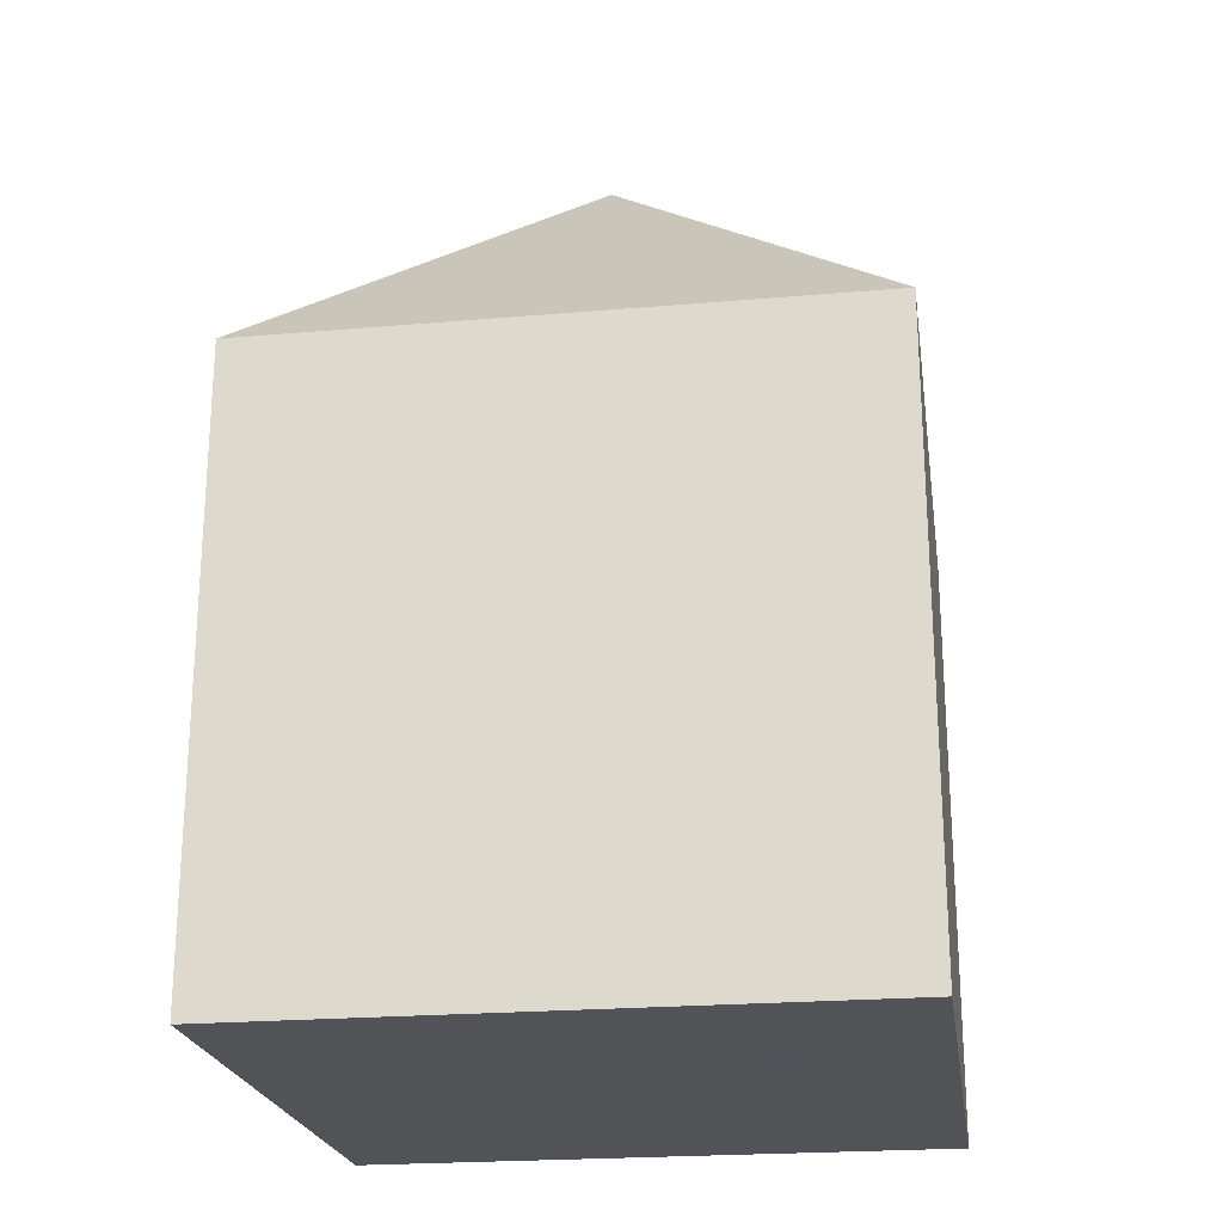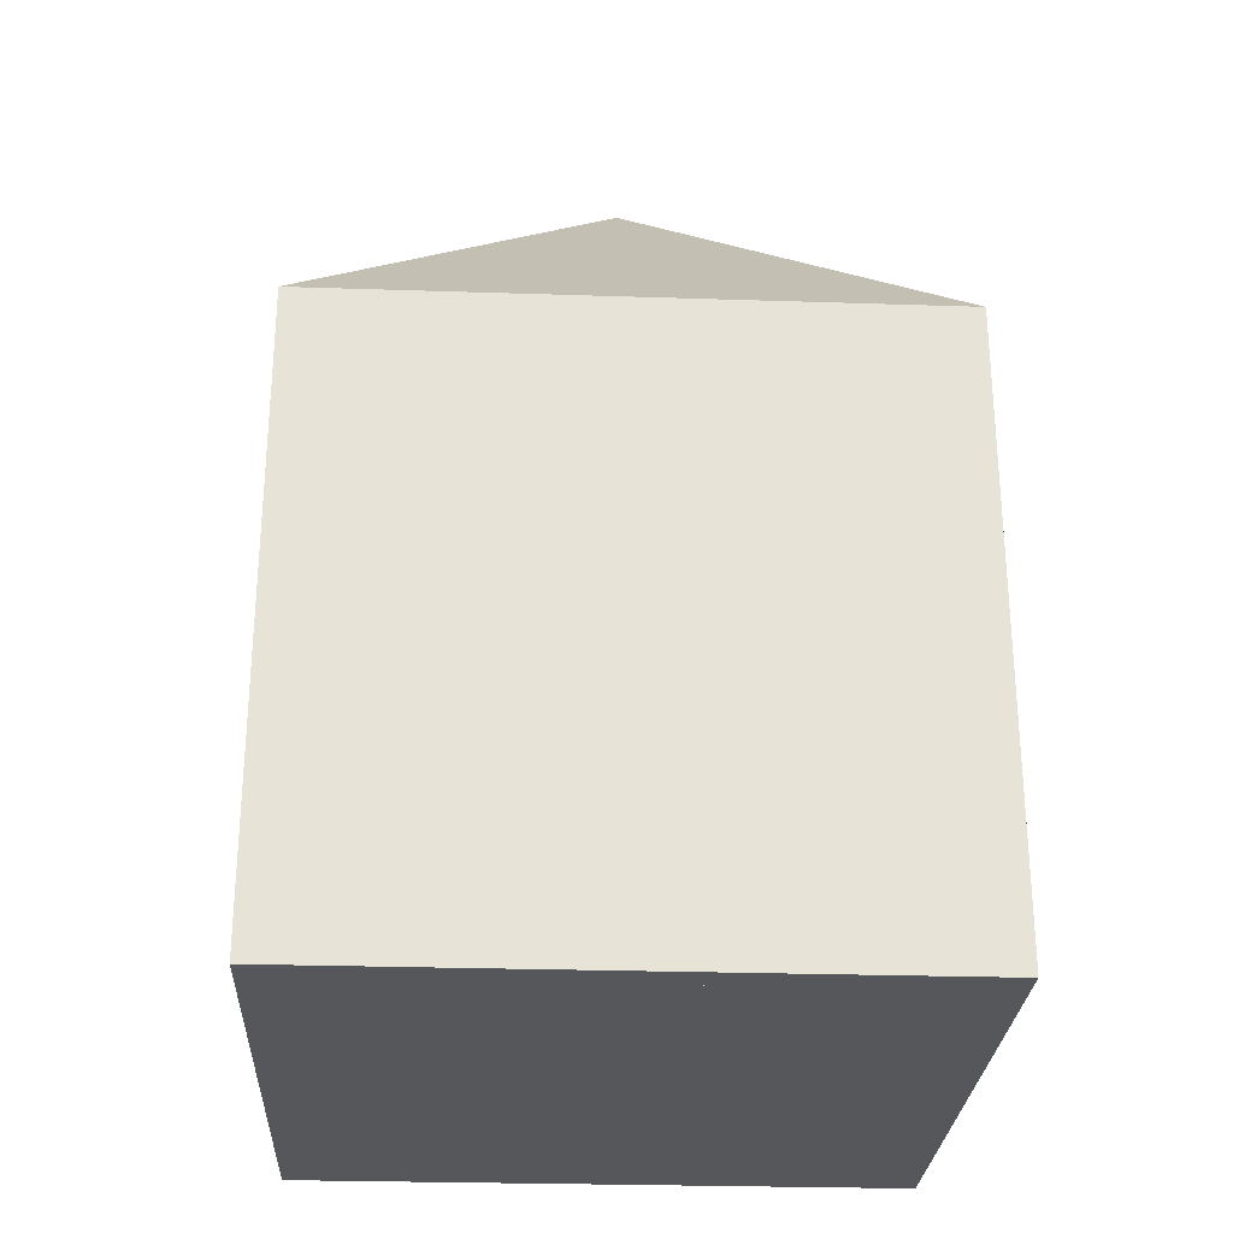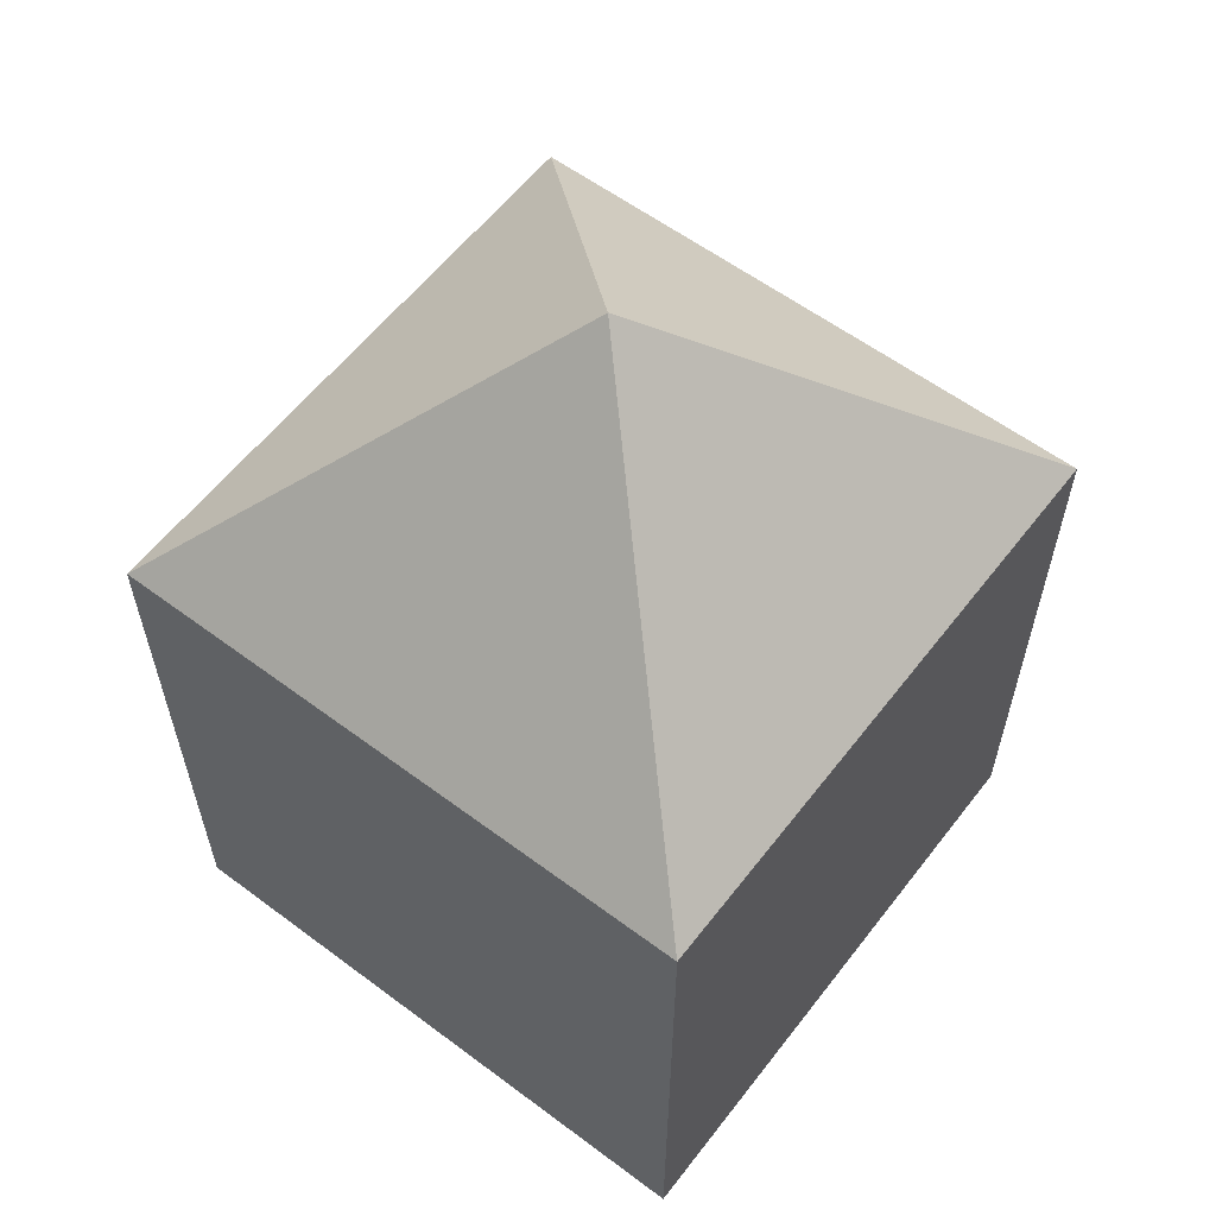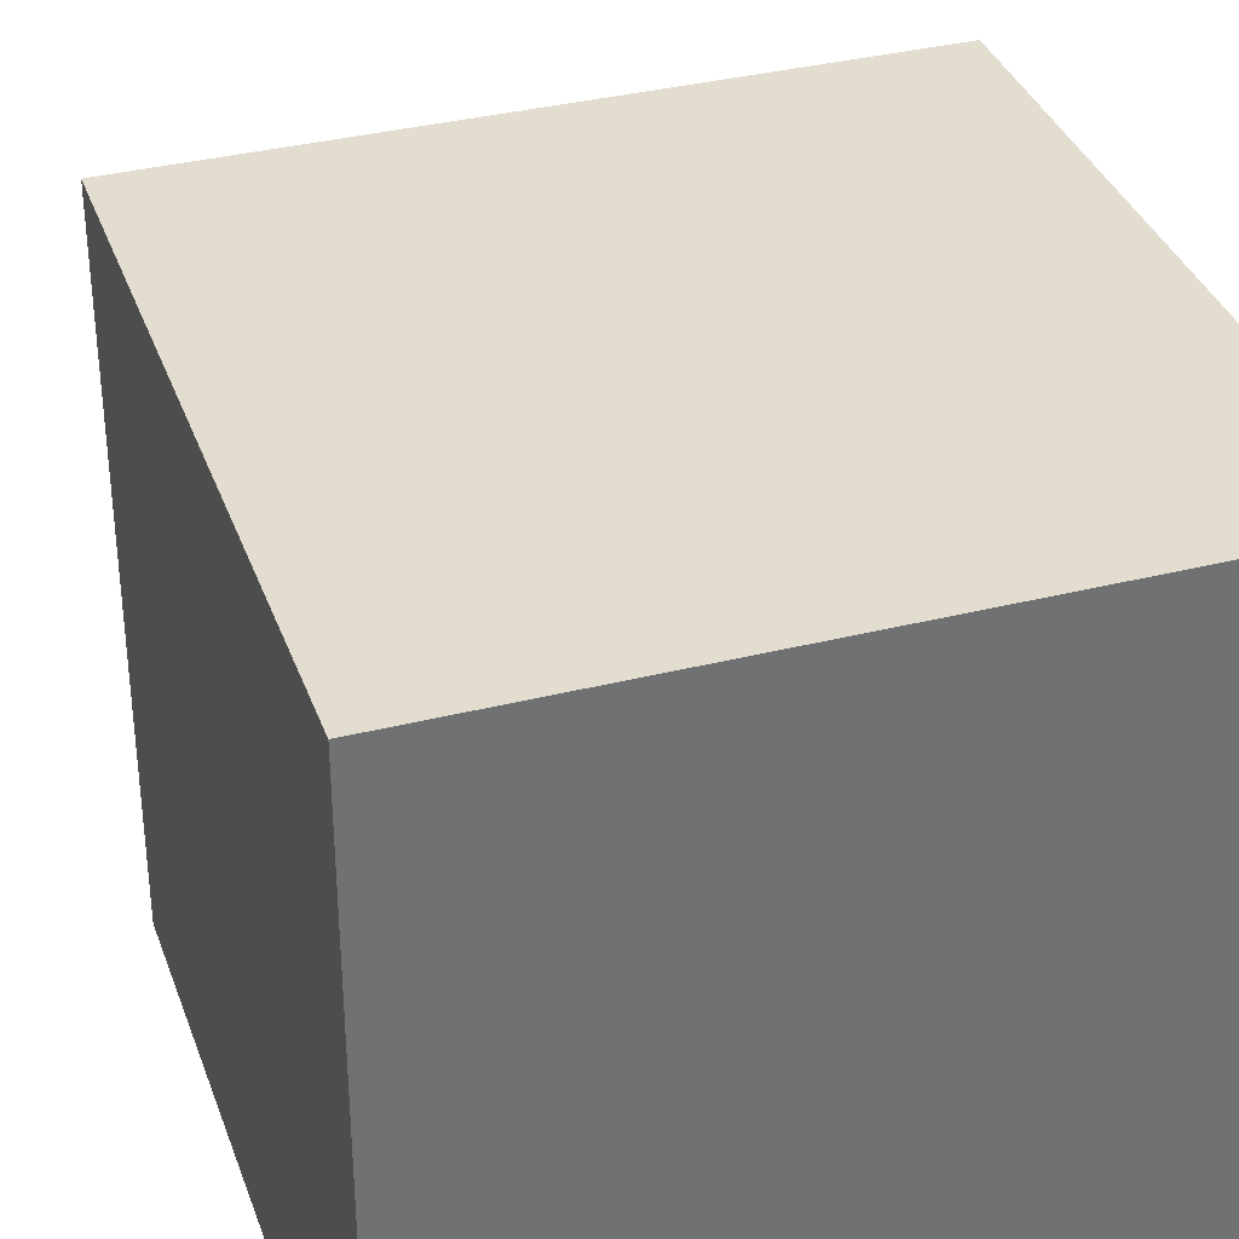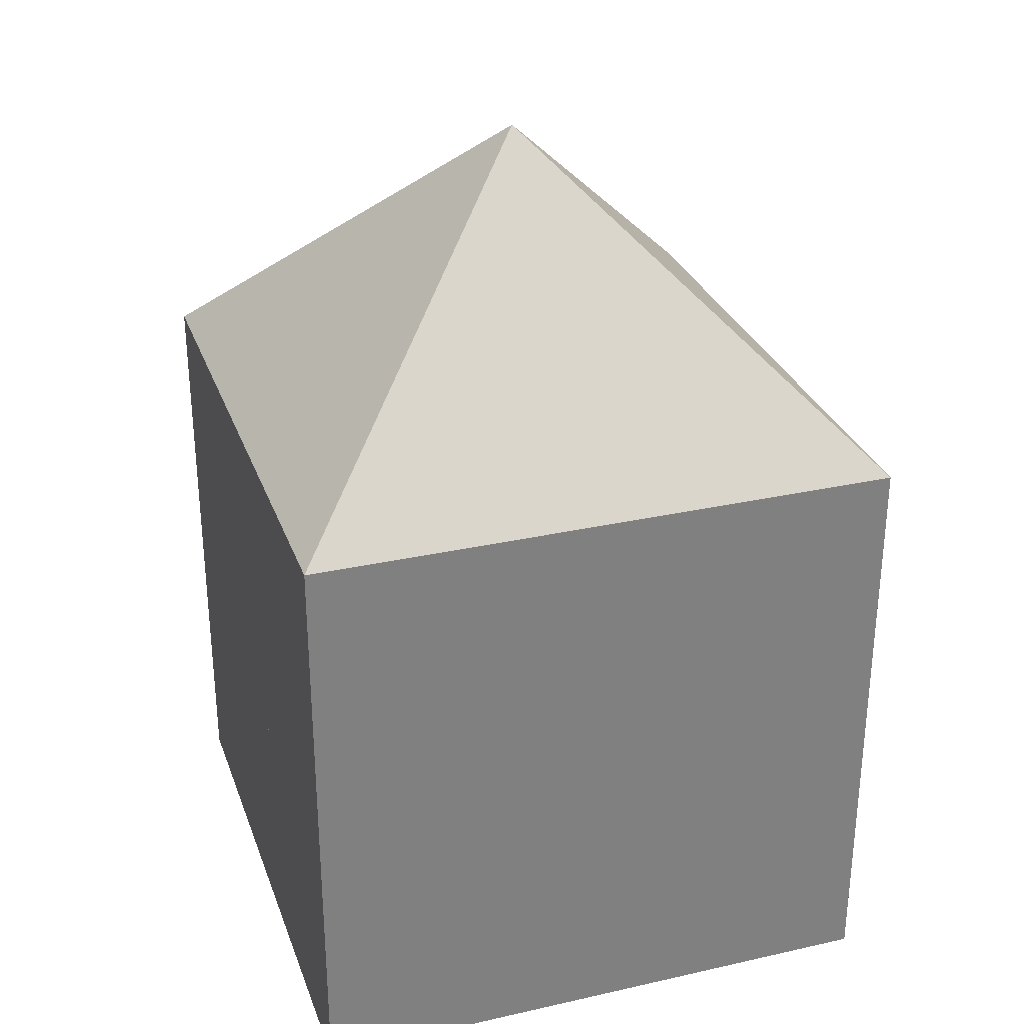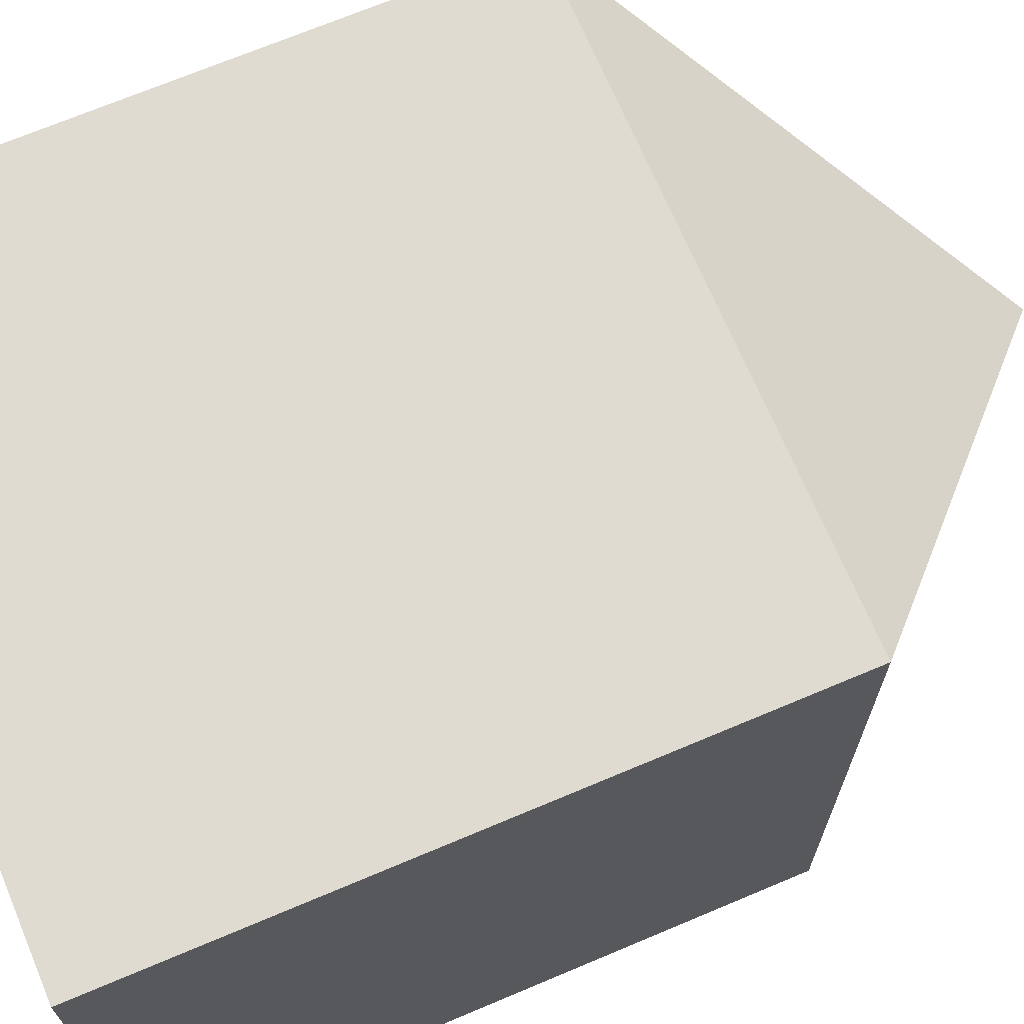
<metadata>
{"format":"obj","ext":"obj","renderer":"f3d","projection":"perspective","resolution":1024,"background":"white","views":[{"elev":-22.5,"azim":8.5,"up":"+Y"},{"elev":-27.3,"azim":177.1,"up":"+Y"},{"elev":59.0,"azim":127.5,"up":"+Y"},{"elev":35.5,"azim":-18.4,"up":"+Z"},{"elev":29.9,"azim":-108.1,"up":"+Y"},{"elev":69.8,"azim":67.1,"up":"+Z"}]}
</metadata>
<code>
v 5 0 5
v 25 0 5
v 25 0 25
v 5 0 25
v 5 20 5
v 25 20 5
v 25 20 25
v 5 20 25
f 1 2 3 4
f 5 6 7 8
f 1 5 8 4
f 2 6 7 3
f 3 7 8 4
f 1 2 6 5
v 5 20 5
v 25 20 5
v 25 20 25
v 5 20 25
v 15 30 15
f 9 10 13
f 10 11 13
f 11 12 13
f 12 9 13
f 9 10 11 12
v 13 0 5
v 17 0 5
v 17 10 5
v 13 10 5
v 13 0 6
v 17 0 6
v 17 10 6
v 13 10 6
f 14 15 16 17
f 18 19 20 21
f 14 18 21 17
f 15 19 20 16
f 16 20 21 17
f 14 15 19 18
v 7 8 5
v 11 8 5
v 11 12 5
v 7 12 5
v 7 8 6
v 11 8 6
v 11 12 6
v 7 12 6
f 22 23 24 25
f 26 27 28 29
f 22 26 29 25
f 23 27 28 24
f 24 28 29 25
f 22 23 27 26
v 19 8 5
v 23 8 5
v 23 12 5
v 19 12 5
v 19 8 6
v 23 8 6
v 23 12 6
v 19 12 6
f 30 31 32 33
f 34 35 36 37
f 30 34 37 33
f 31 35 36 32
f 32 36 37 33
f 30 31 35 34

</code>
